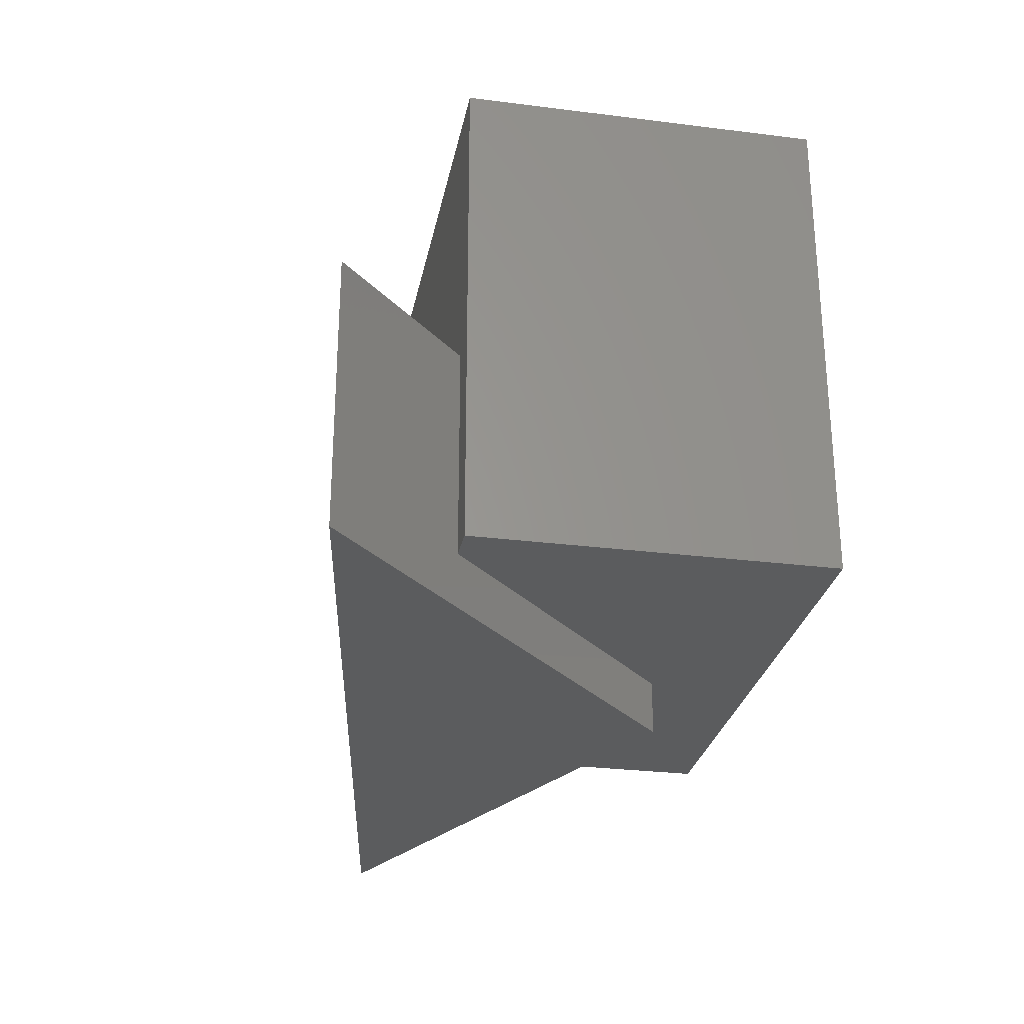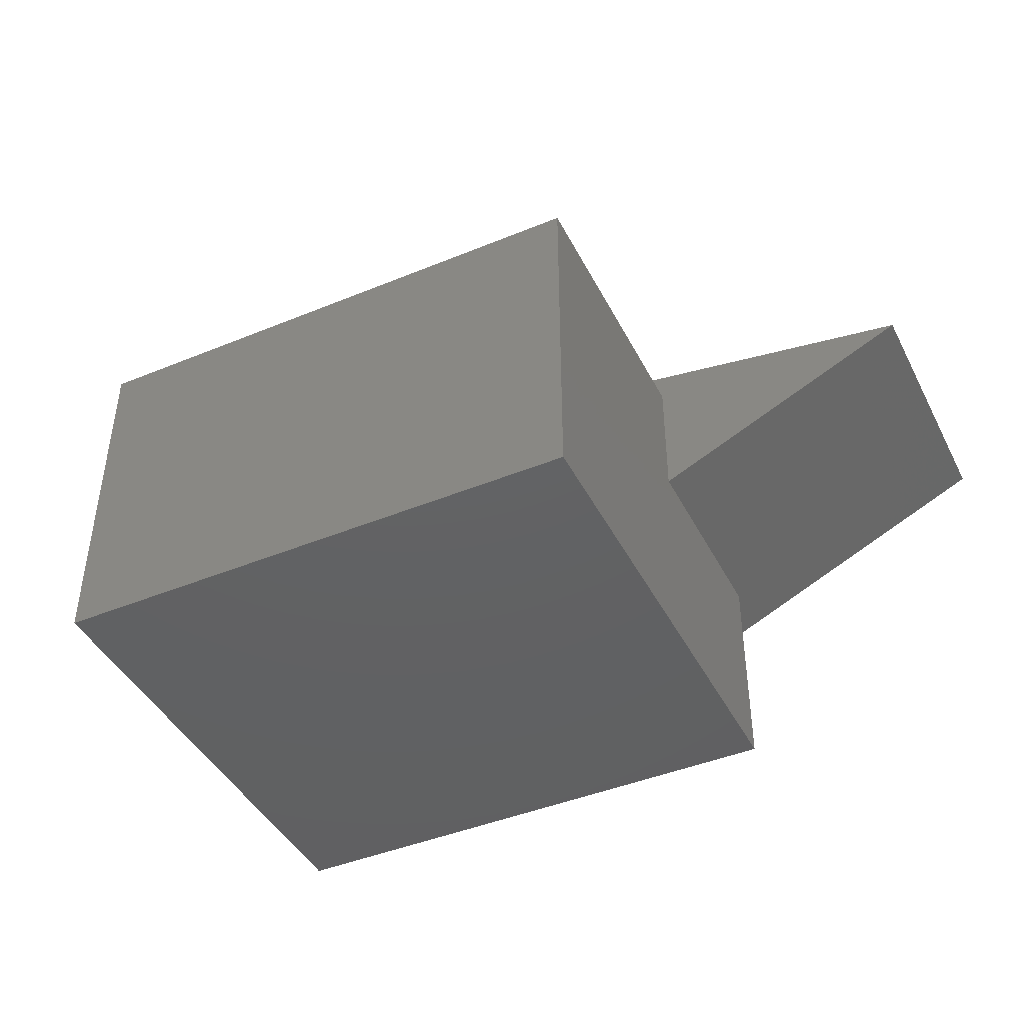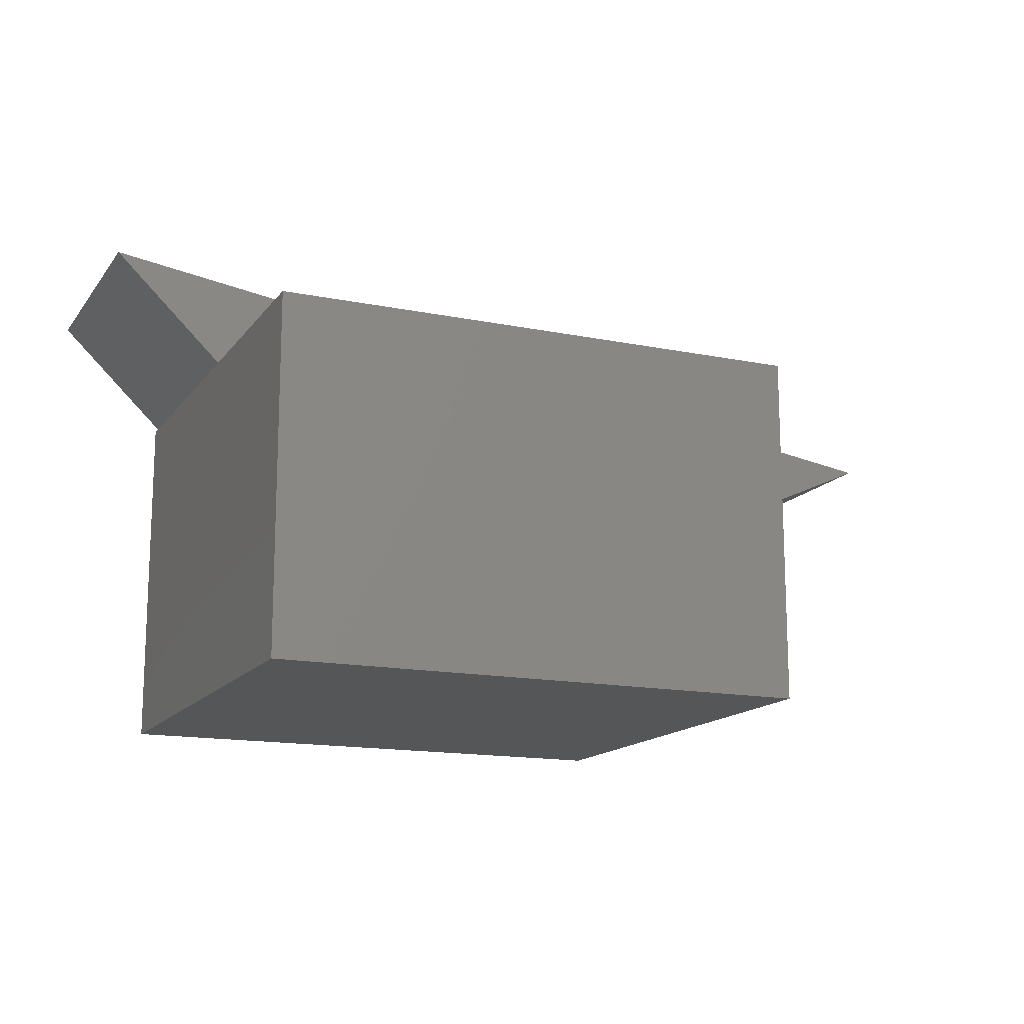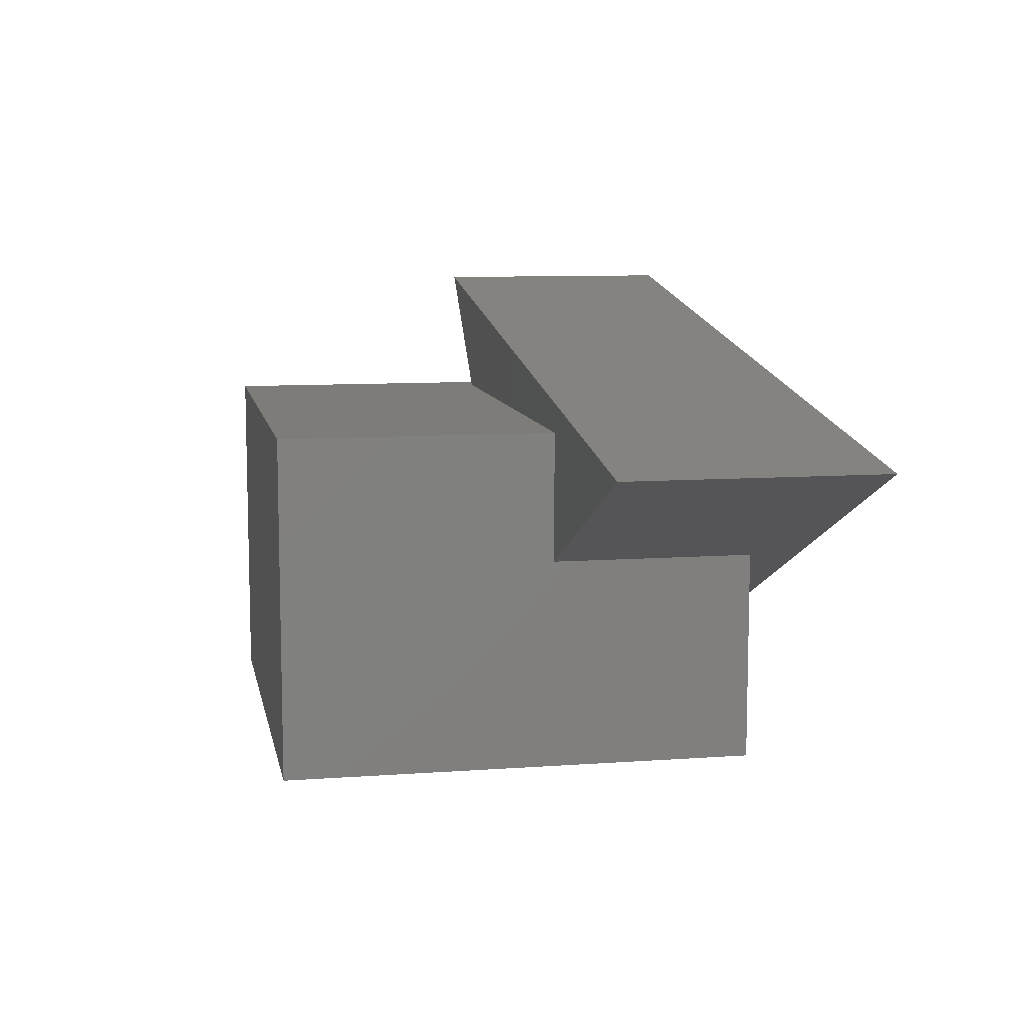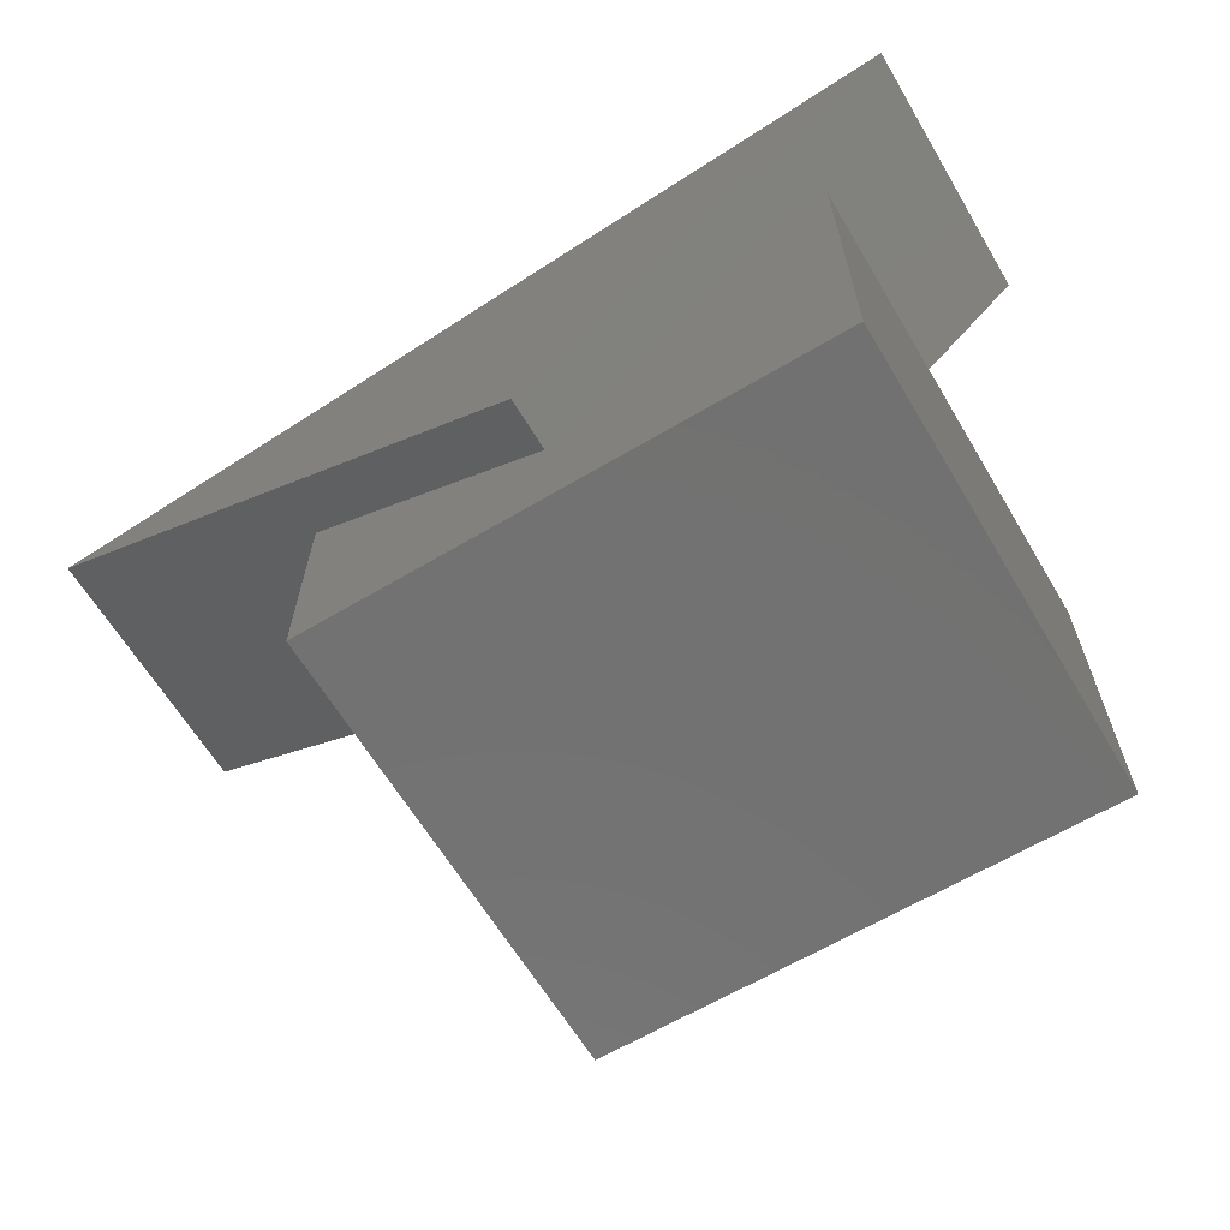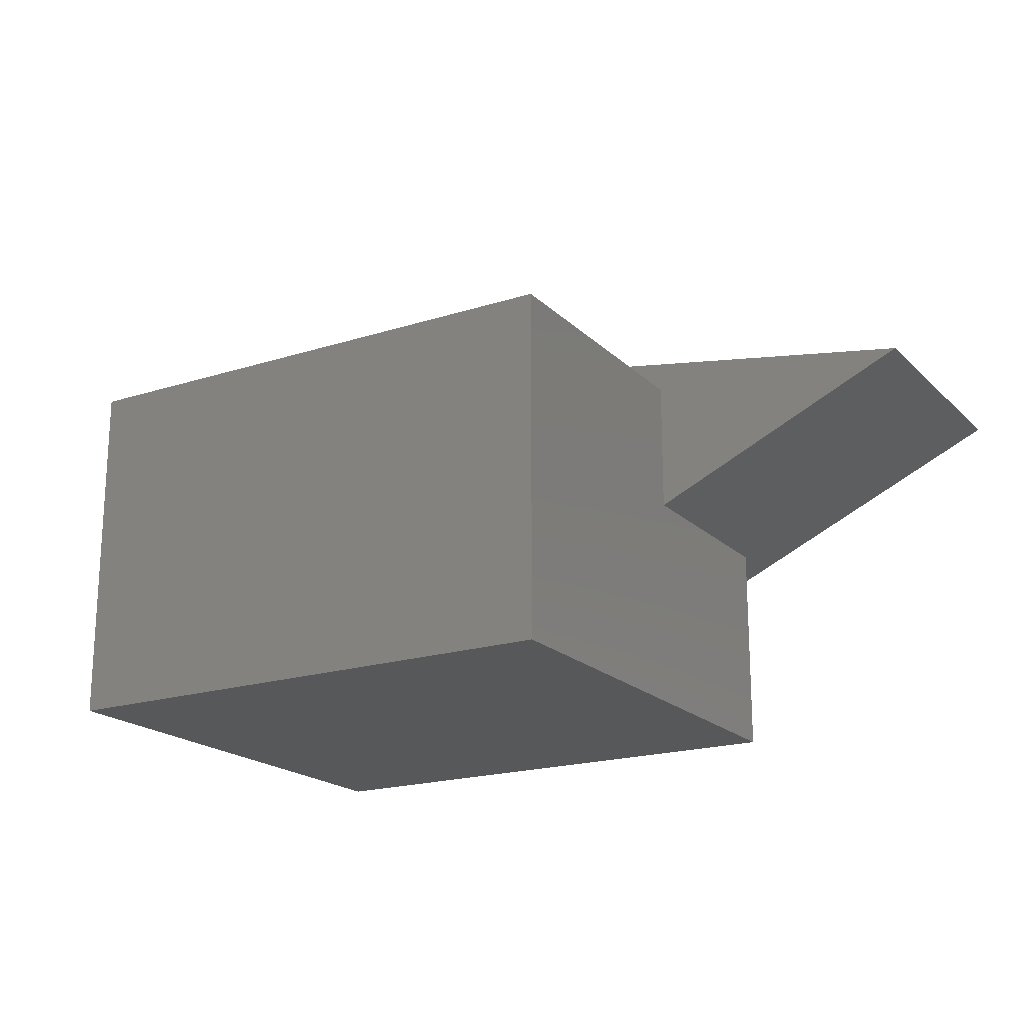
<metadata>
{"format":"stl","ext":"stl","renderer":"f3d","projection":"perspective","resolution":1024,"background":"white","views":[{"elev":-27.9,"azim":79.1,"up":"+Y"},{"elev":-43.6,"azim":-154.2,"up":"+Z"},{"elev":-14.9,"azim":156.4,"up":"+Z"},{"elev":9.3,"azim":-100.8,"up":"+Z"},{"elev":-63.9,"azim":30.9,"up":"+Z"},{"elev":-19.4,"azim":-149.2,"up":"+Z"}]}
</metadata>
<code>
# stl→obj: 22 verts, 40 faces
v -0.07954 -0.1836 0.04462
v -0.2577 -0.1836 0.1256
v -0.2577 -0.1836 -0.01587
v 0.1317 -0.1836 -0.01587
v 0.1055 -0.1836 0.2222
v 0.1317 -0.1836 0.2222
v -0.2577 -0.1836 -0.03175
v 0.1317 -0.1836 -0.03175
v 0.1317 0.172 -0.01587
v 0.1317 0.172 0.2222
v 0.1055 -0.03175 0.2222
v -0.2577 0.172 0.2222
v -0.2577 -0.03175 0.2222
v -0.07954 -0.2222 0.04462
v 0.2026 -0.03175 0.3155
v 0.2026 -0.2222 0.3155
v -0.452 -0.2222 0.2139
v -0.452 -0.03175 0.2139
v -0.2577 -0.03175 0.1256
v -0.2577 0.172 -0.01587
v -0.2577 0.172 -0.03175
v 0.1317 0.172 -0.03175
f 1 2 3
f 4 5 1
f 4 6 5
f 4 1 3
f 4 3 7
f 4 7 8
f 9 6 4
f 9 10 6
f 11 5 6
f 11 12 13
f 10 12 11
f 6 10 11
f 5 14 1
f 5 11 15
f 16 5 15
f 16 14 5
f 2 17 18
f 2 18 19
f 14 2 1
f 14 17 2
f 19 12 20
f 19 13 12
f 3 2 19
f 3 19 20
f 3 20 21
f 3 21 7
f 9 4 8
f 9 8 22
f 22 8 7
f 22 7 21
f 20 10 9
f 20 12 10
f 13 19 18
f 15 11 13
f 15 13 18
f 16 17 14
f 17 16 15
f 17 15 18
f 20 9 22
f 20 22 21

</code>
